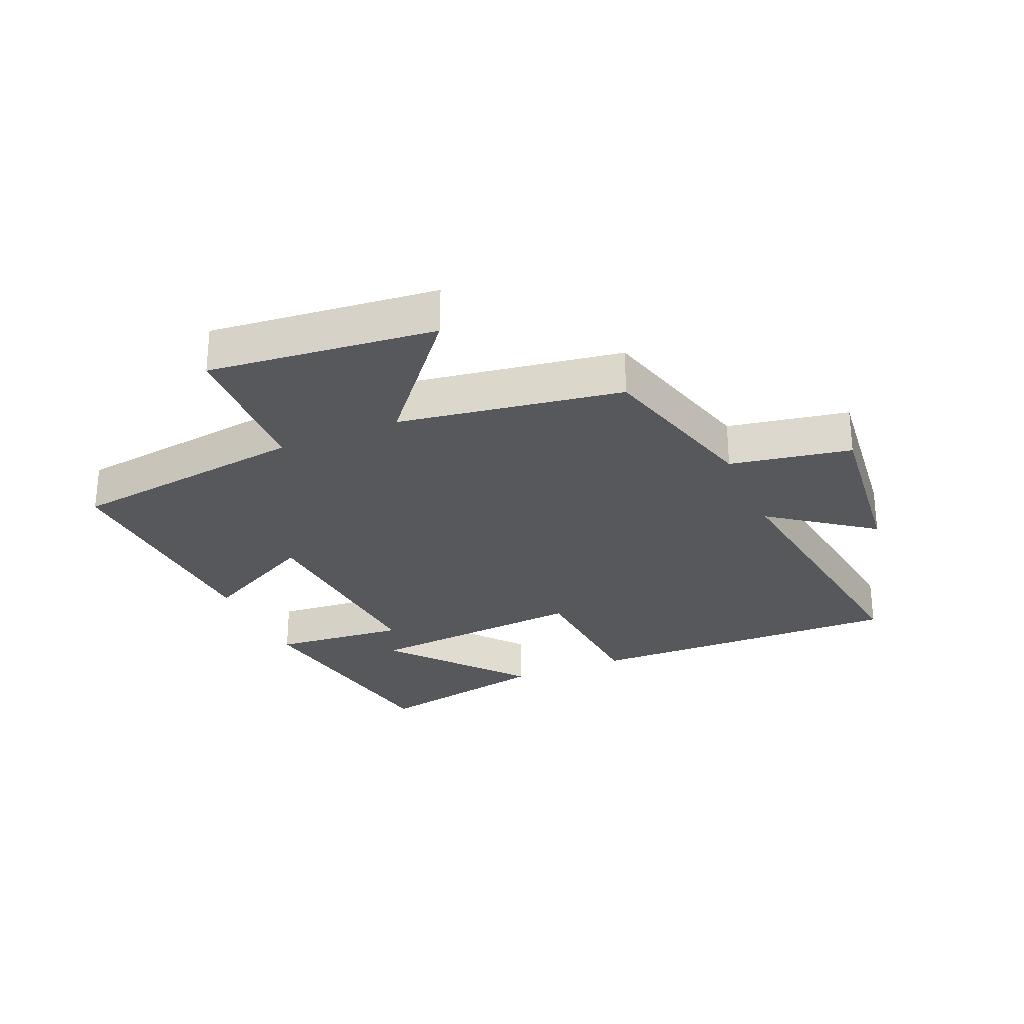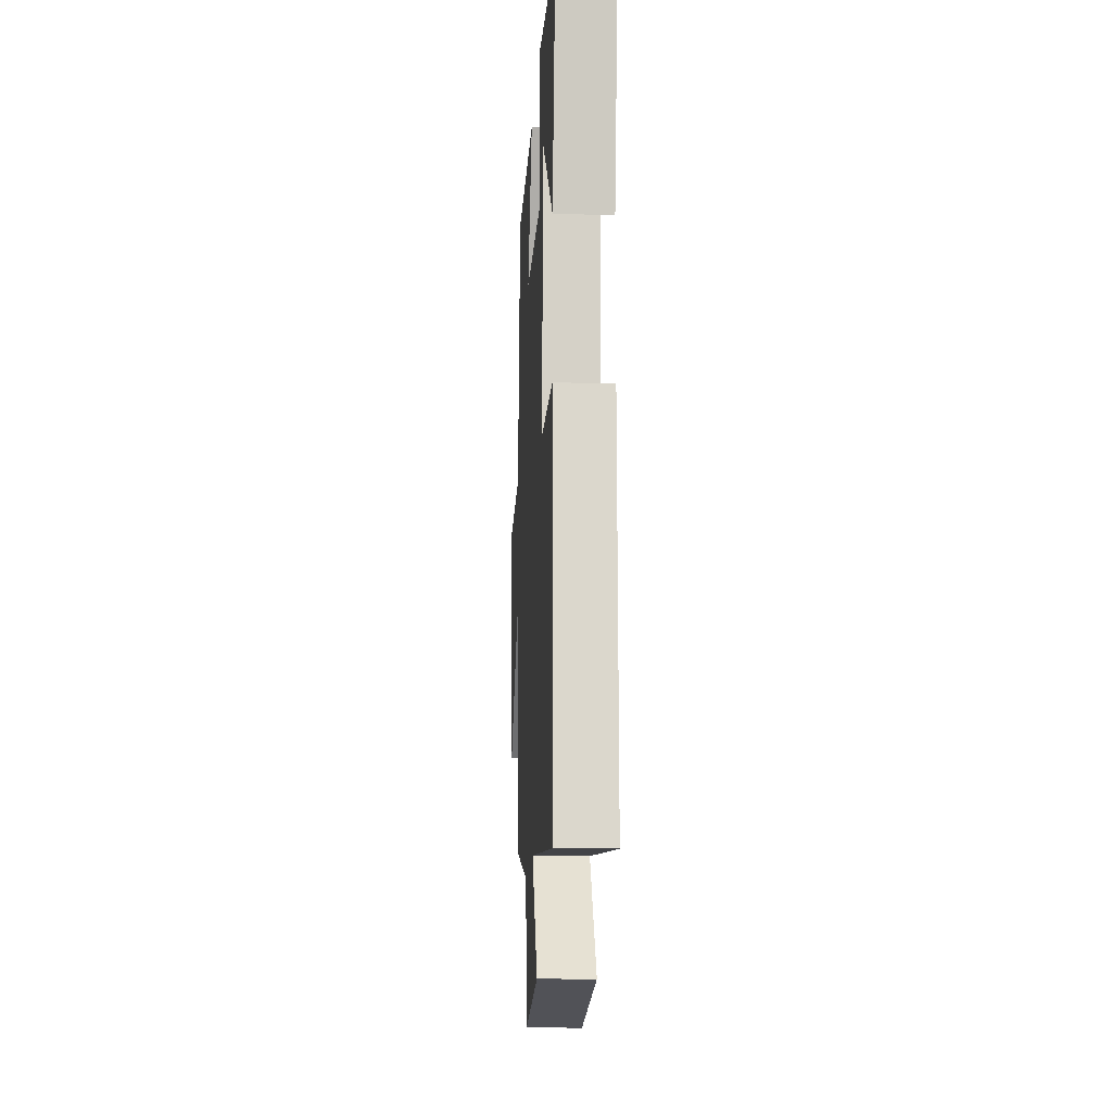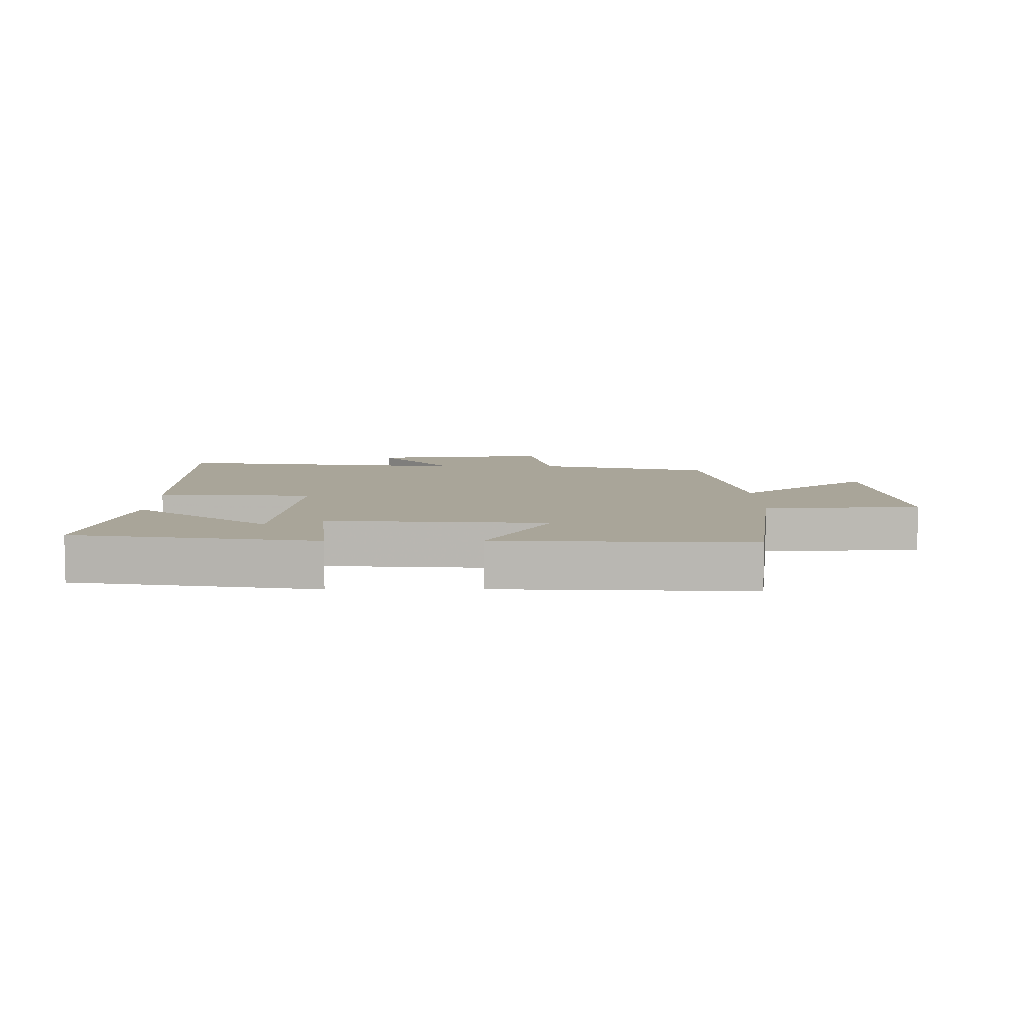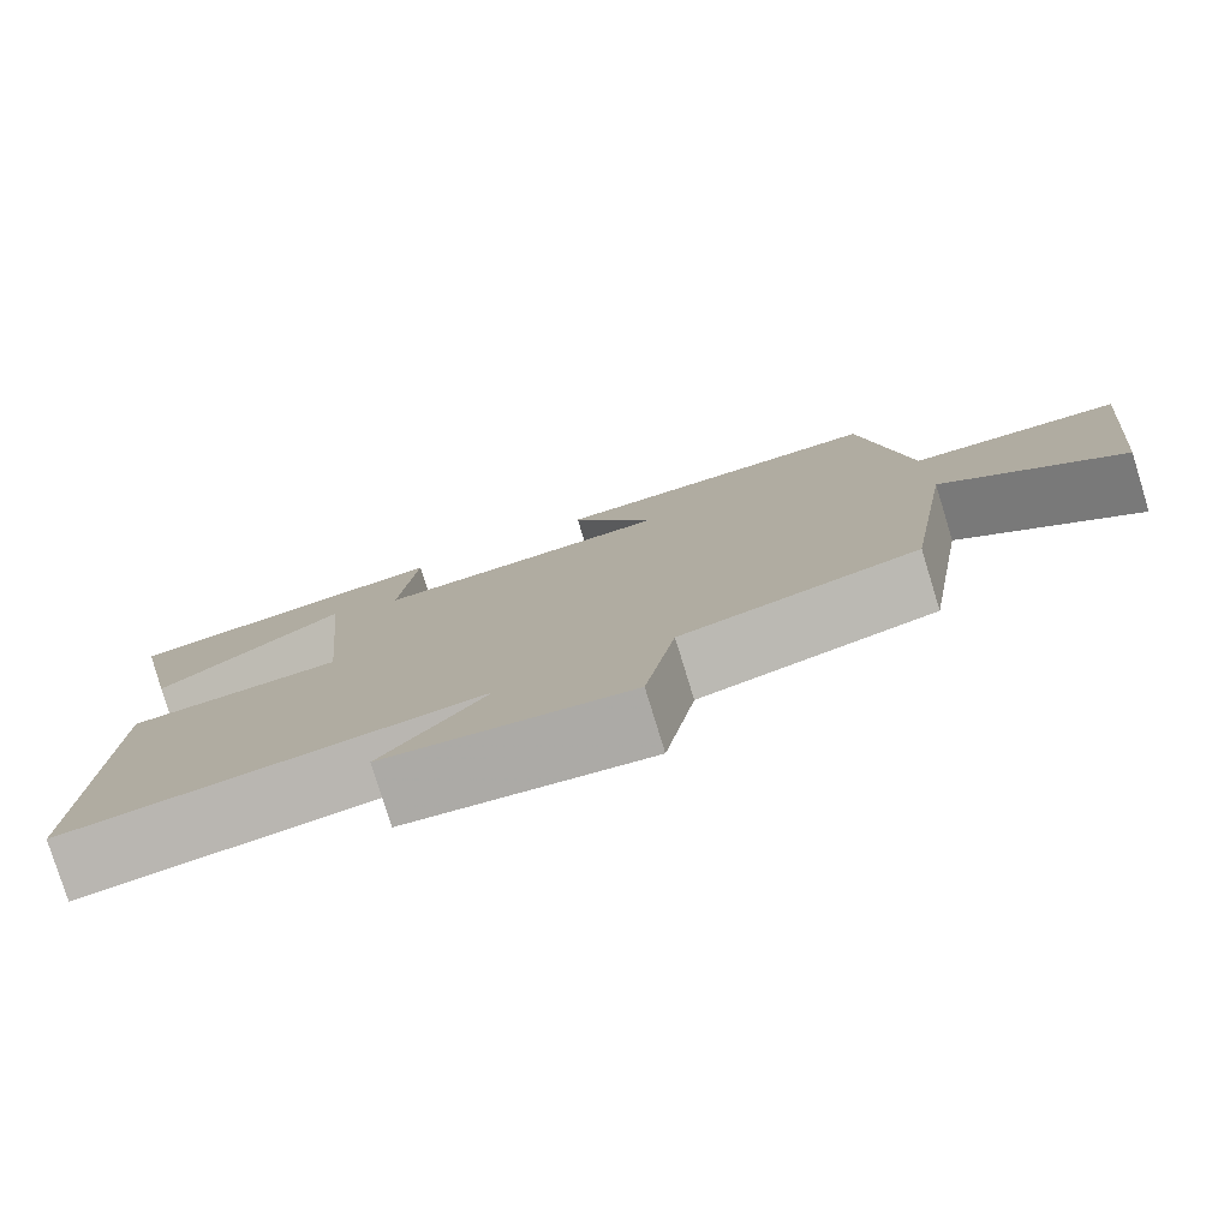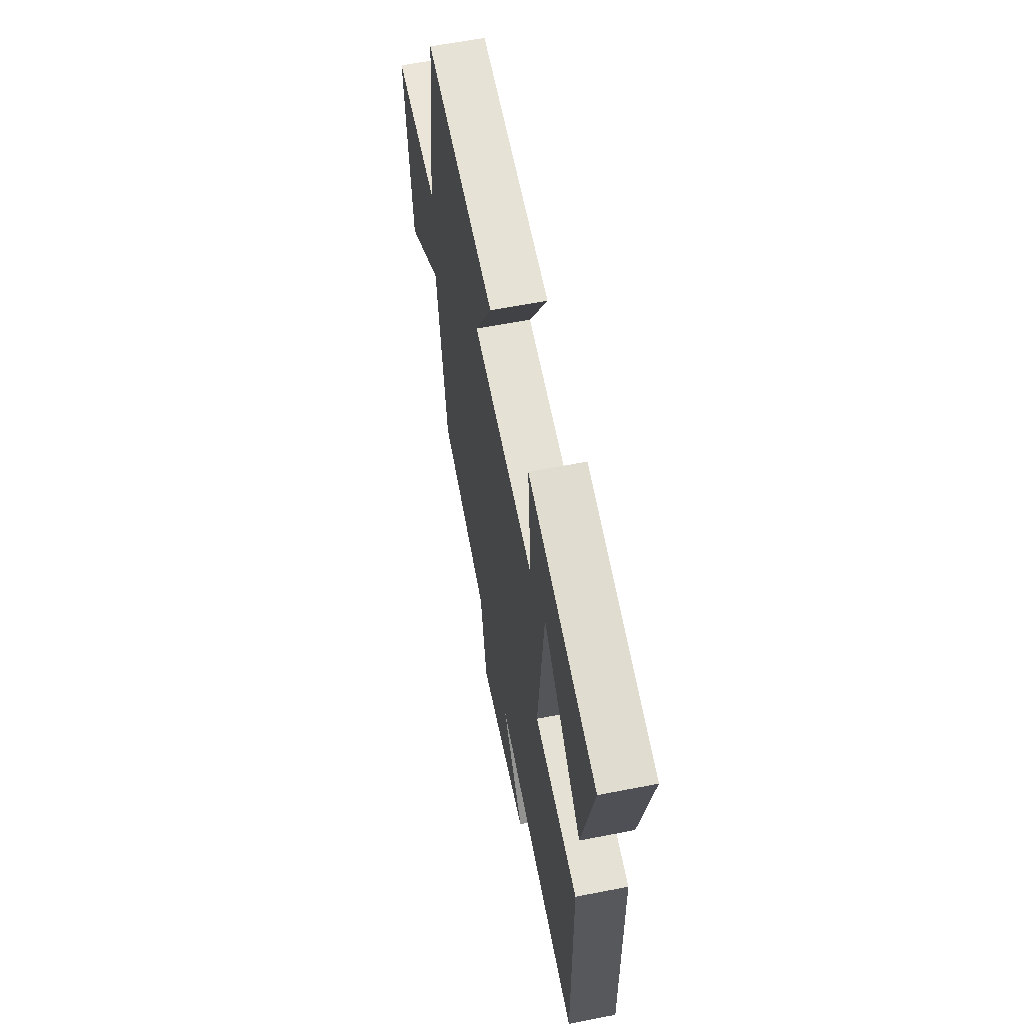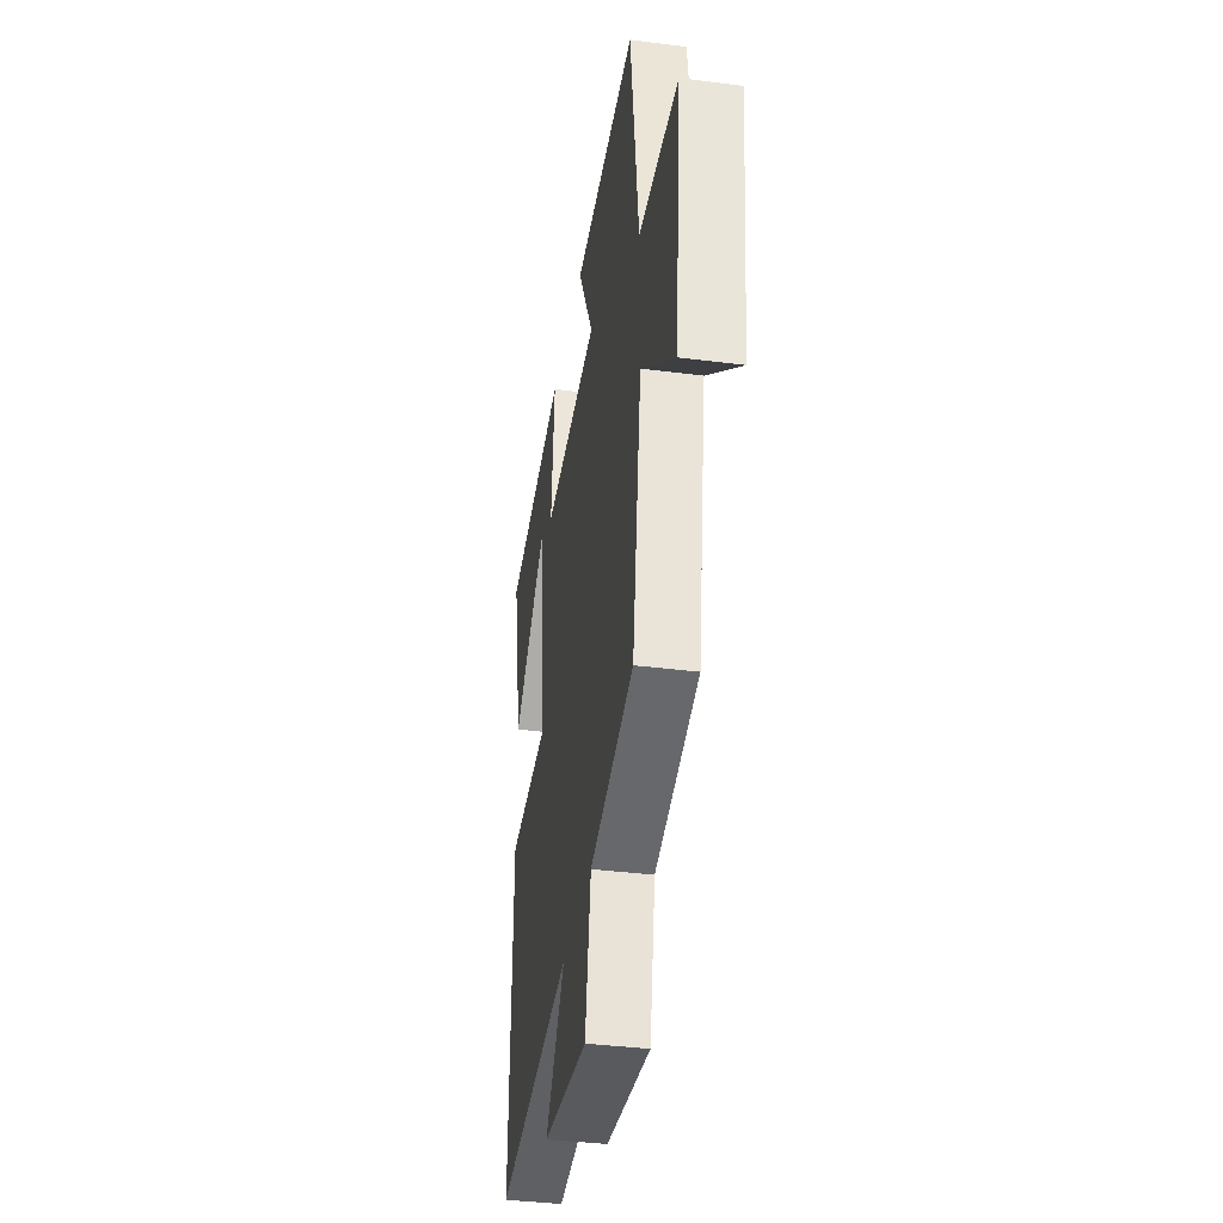
<metadata>
{"format":"obj","ext":"obj","renderer":"f3d","projection":"perspective","resolution":1024,"background":"white","views":[{"elev":-27.7,"azim":113.3,"up":"+Y"},{"elev":-15.0,"azim":-93.0,"up":"+Z"},{"elev":7.4,"azim":-0.3,"up":"+Y"},{"elev":-79.1,"azim":17.1,"up":"+Z"},{"elev":61.0,"azim":-101.3,"up":"+Z"},{"elev":-37.4,"azim":80.7,"up":"+Z"}]}
</metadata>
<code>
v 0.444 0.07 -0.426
v 0.169 0.07 -0.5
v 0.134 0.07 -0.694
v -0.15 0.07 -0.662
v -0.029 0.07 -0.5
v -0.51 0.07 -0.564
v -0.5 0.07 -0.05
v -0.252 0.07 -0.033
v -0.284 0.07 0.325
v -0.5 0.07 0.148
v -0.561 0.07 0.438
v -0.178 0.07 0.5
v -0.198 0.07 0.285
v 0.15 0.07 0.311
v 0.05 0.07 0.5
v 0.447 0.07 0.519
v 0.5 0.07 0.134
v 0.747 0.07 0.124
v 0.709 0.07 -0.24
v 0.5 0.07 -0.068
v 0.444 0 -0.426
v 0.169 0 -0.5
v 0.134 0 -0.694
v -0.15 0 -0.662
v -0.029 0 -0.5
v -0.51 0 -0.564
v -0.5 0 -0.05
v -0.252 0 -0.033
v -0.284 0 0.325
v -0.5 0 0.148
v -0.561 0 0.438
v -0.178 0 0.5
v -0.198 0 0.285
v 0.15 0 0.311
v 0.05 0 0.5
v 0.447 0 0.519
v 0.5 0 0.134
v 0.747 0 0.124
v 0.709 0 -0.24
v 0.5 0 -0.068
f 17 18 19 20
f 17 20 1 2
f 14 15 16 17
f 13 14 17 2
f 9 10 11 12
f 8 9 12 13
f 5 6 7 8
f 5 8 13 2
f 2 3 4 5
f 40 39 38 37
f 22 21 40 37
f 37 36 35 34
f 22 37 34 33
f 32 31 30 29
f 33 32 29 28
f 28 27 26 25
f 22 33 28 25
f 25 24 23 22
f 1 21 22 2
f 2 22 23 3
f 3 23 24 4
f 4 24 25 5
f 5 25 26 6
f 6 26 27 7
f 7 27 28 8
f 8 28 29 9
f 9 29 30 10
f 10 30 31 11
f 11 31 32 12
f 12 32 33 13
f 13 33 34 14
f 14 34 35 15
f 15 35 36 16
f 16 36 37 17
f 17 37 38 18
f 18 38 39 19
f 19 39 40 20
f 20 40 21 1

</code>
